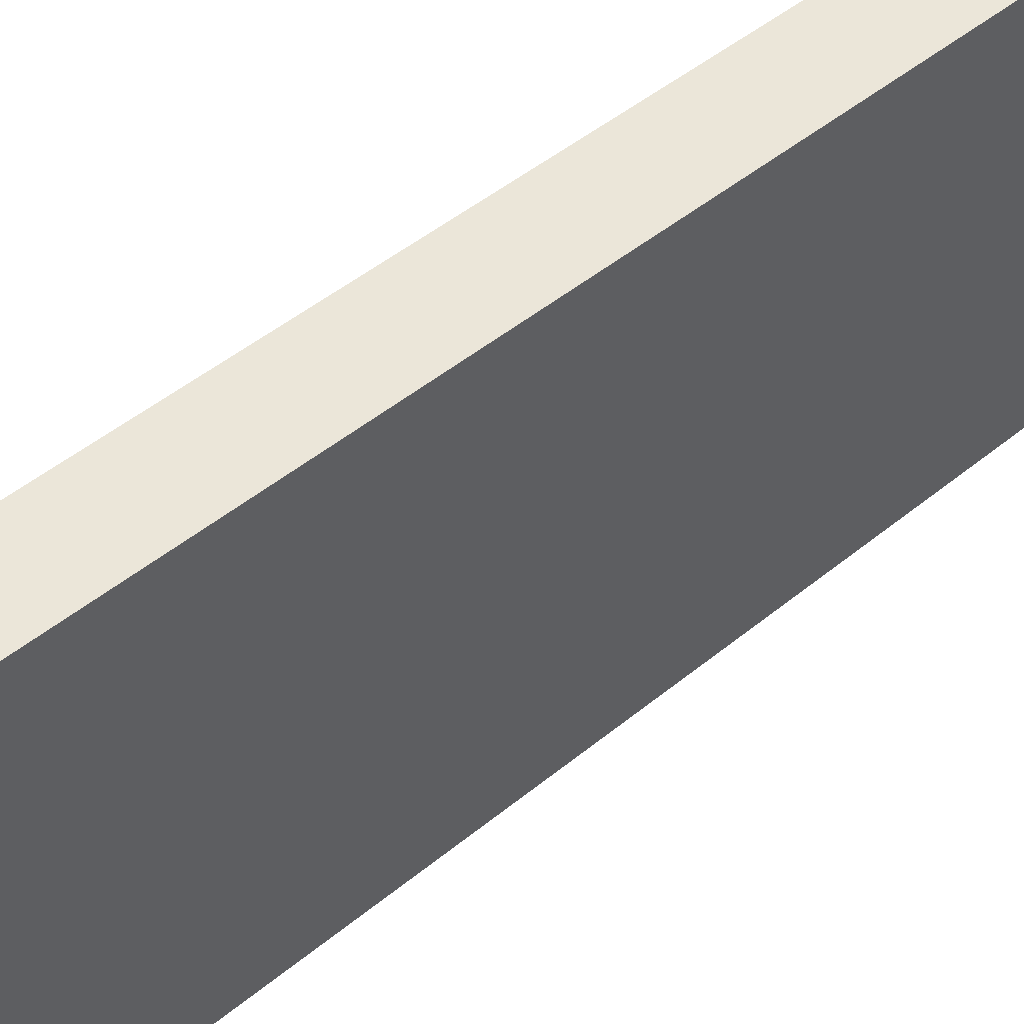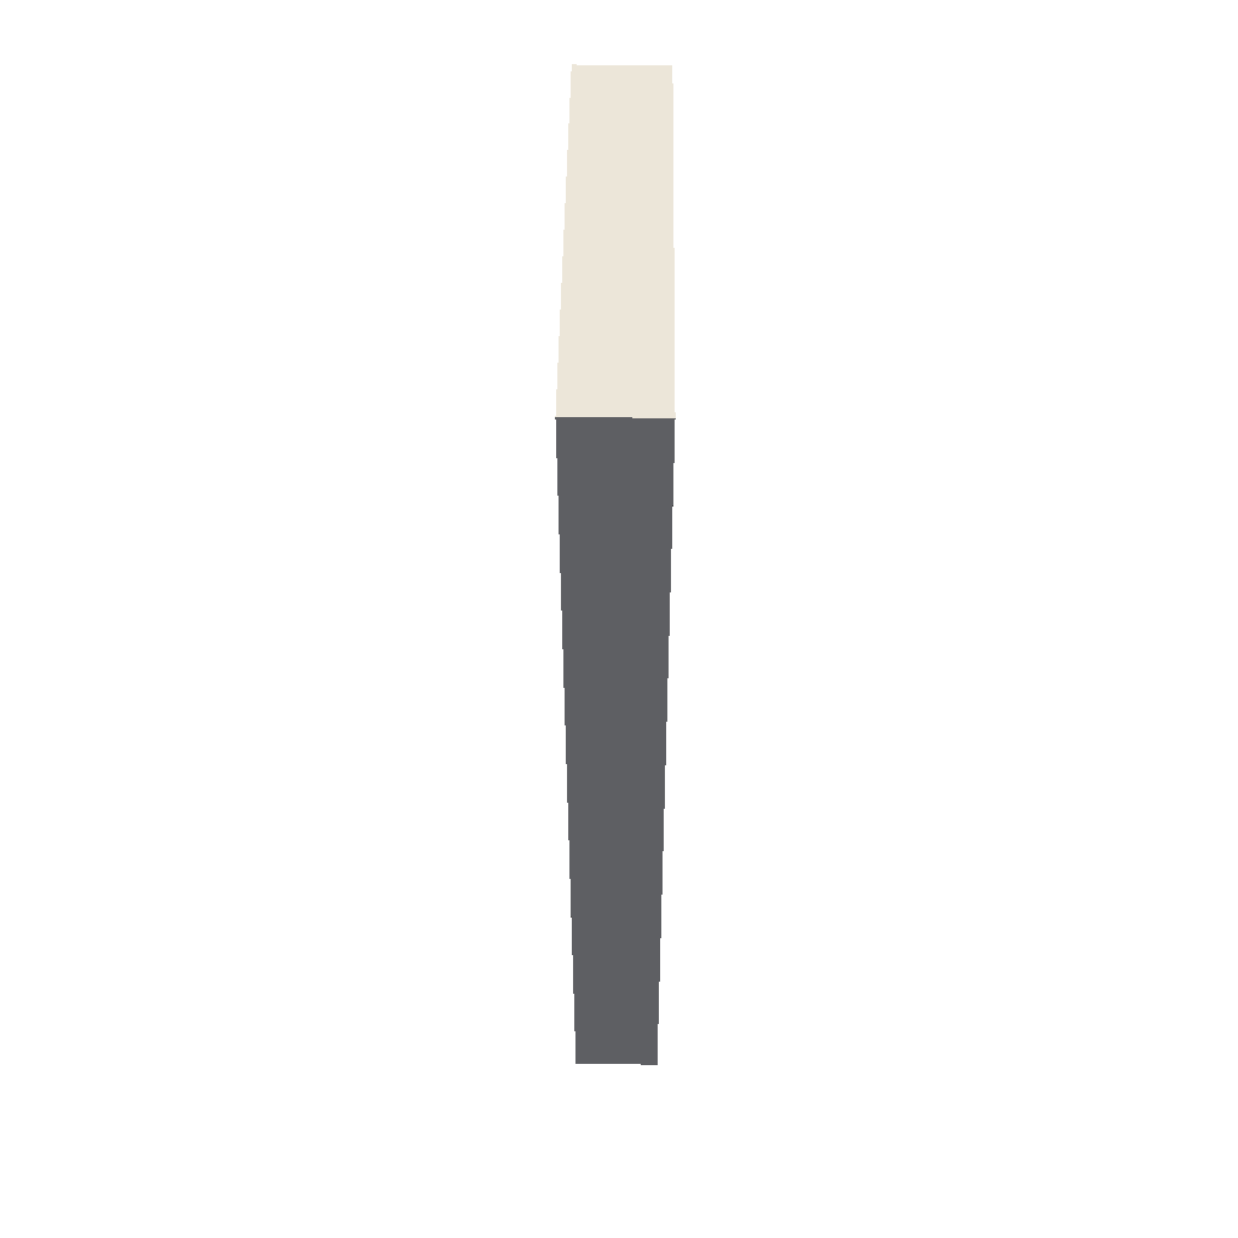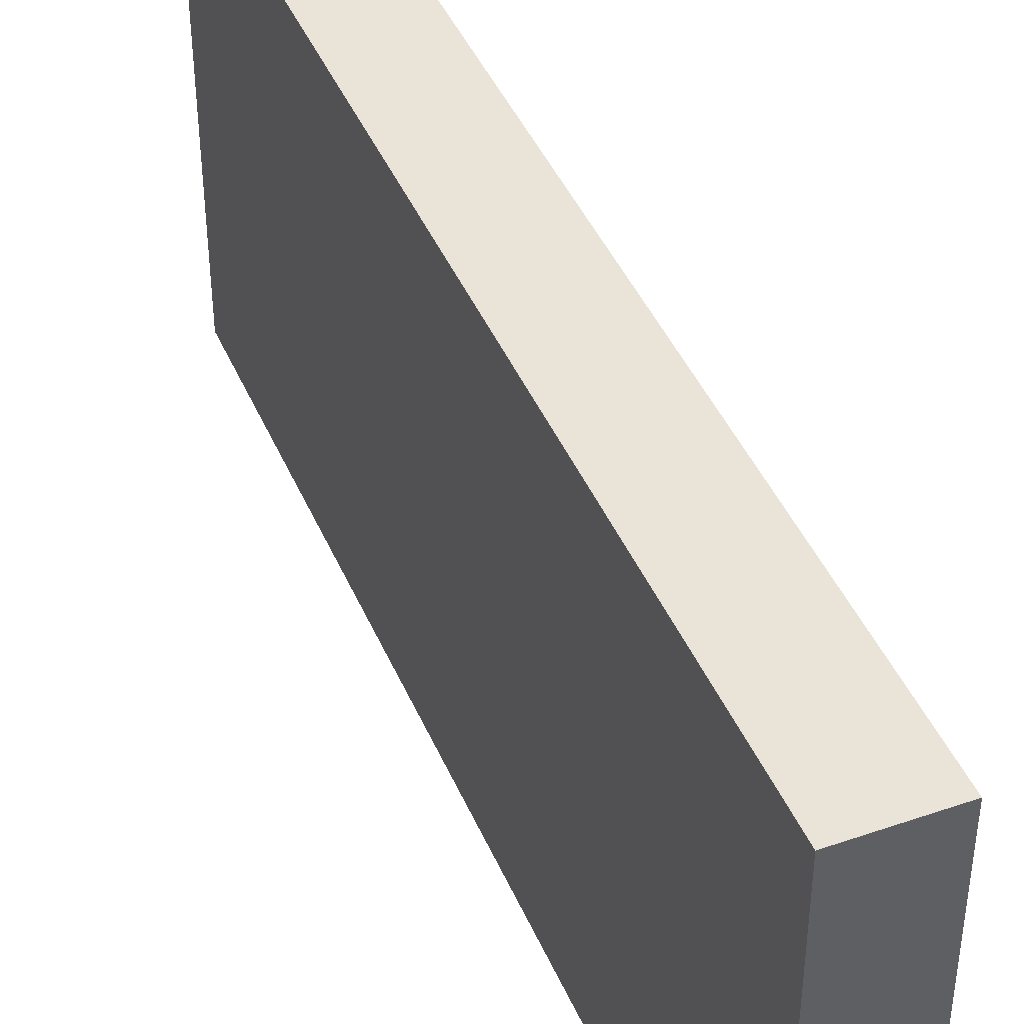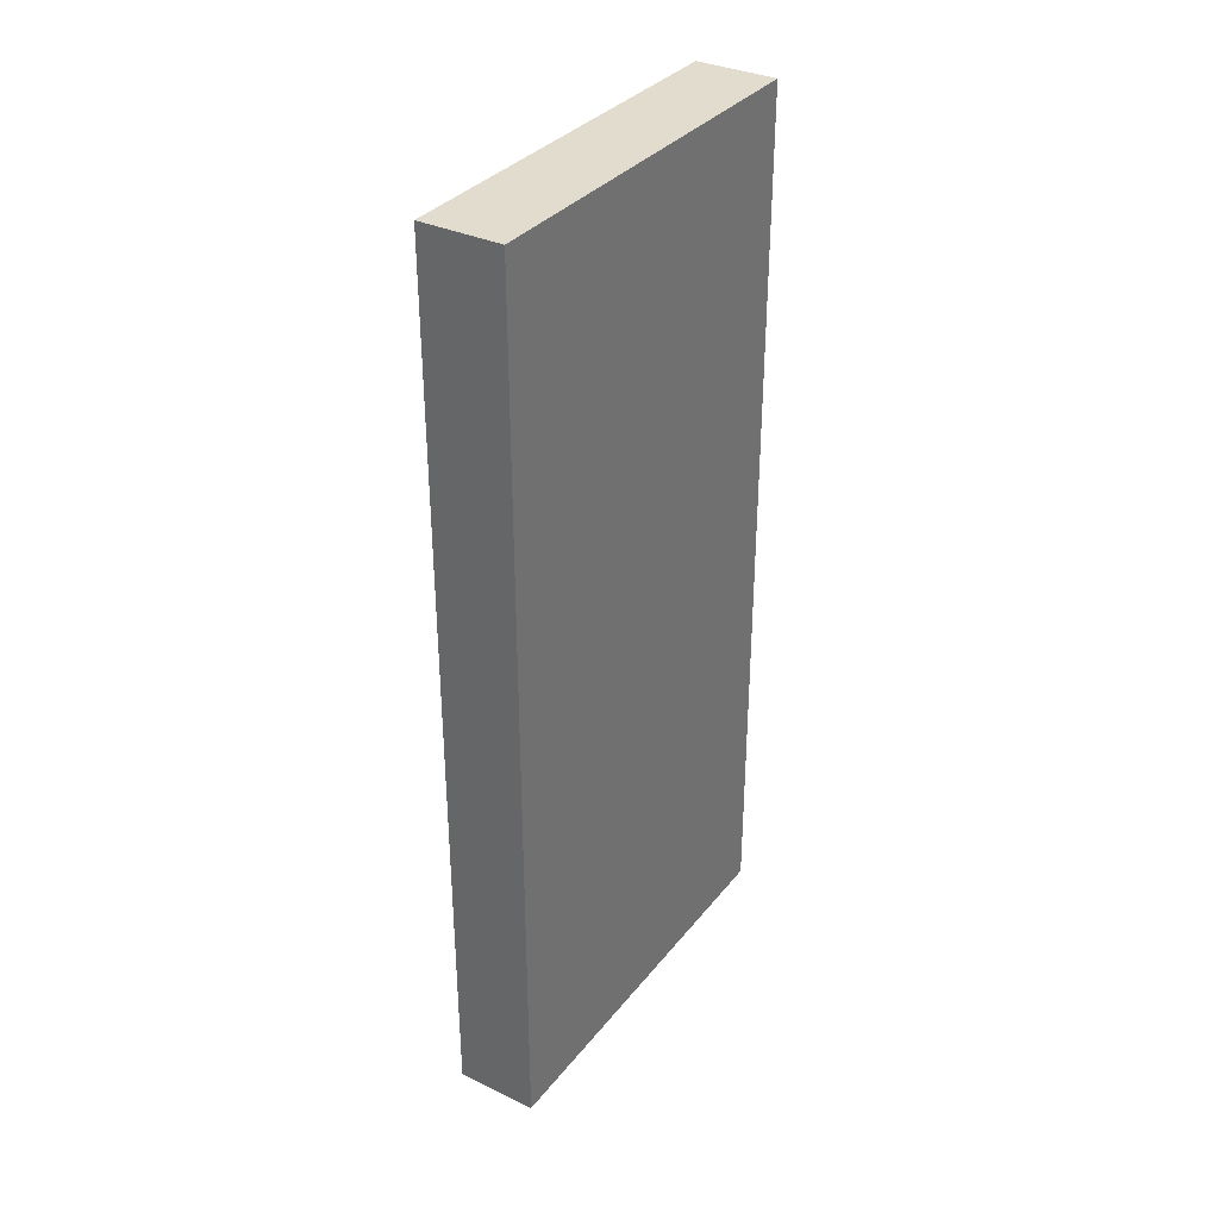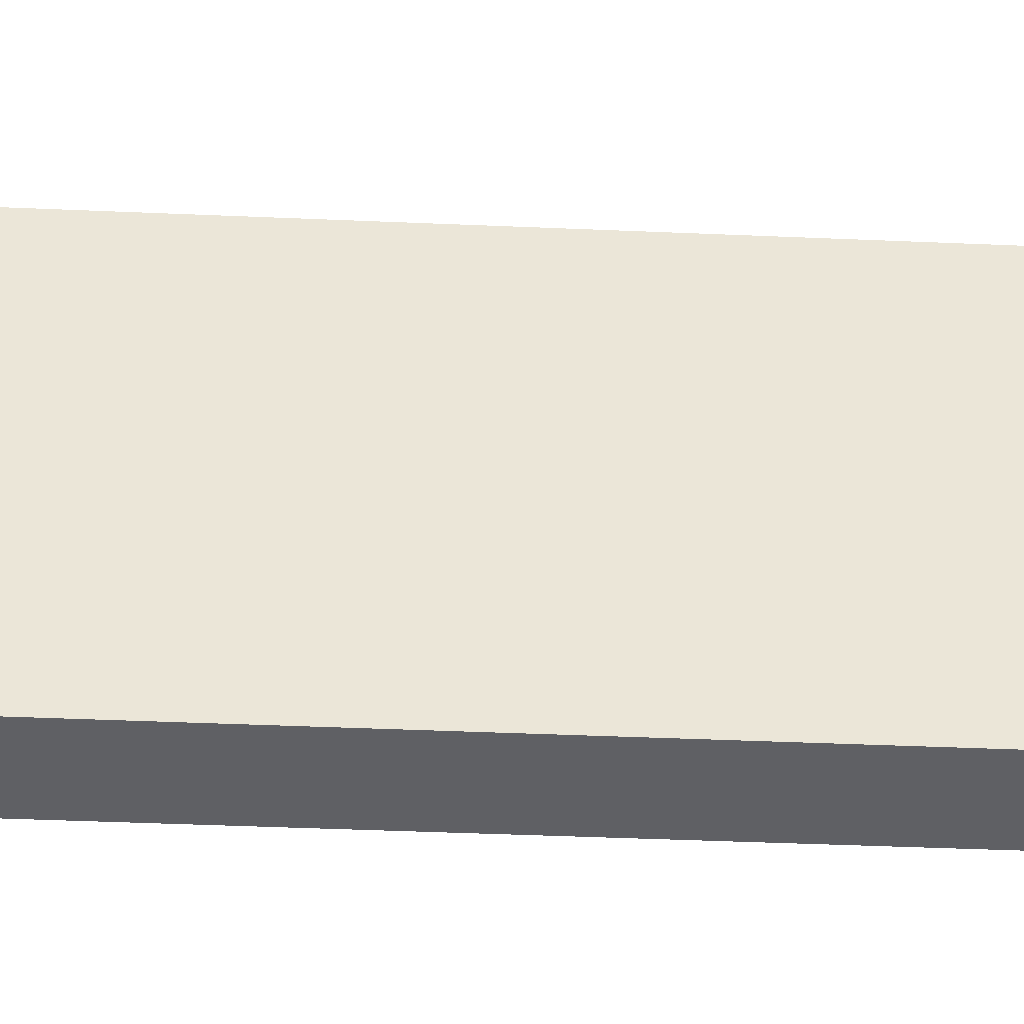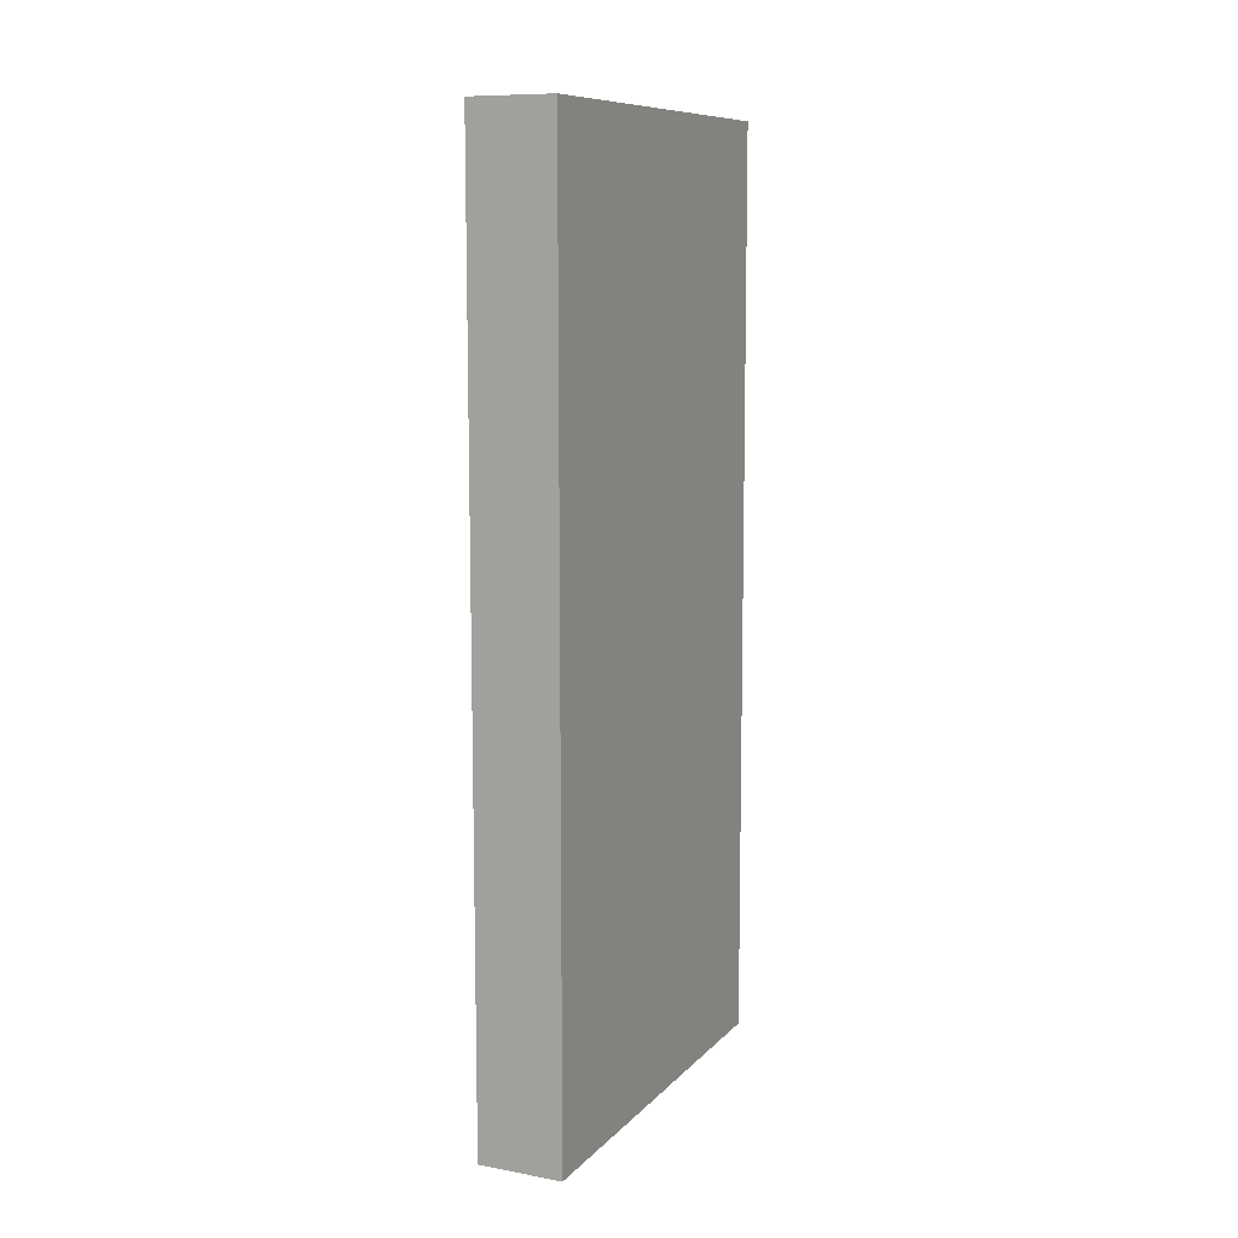
<metadata>
{"format":"obj","ext":"obj","renderer":"f3d","projection":"perspective","resolution":1024,"background":"white","views":[{"elev":48.4,"azim":47.6,"up":"+Y"},{"elev":49.4,"azim":0.7,"up":"+Z"},{"elev":43.3,"azim":-22.2,"up":"+Y"},{"elev":34.1,"azim":32.6,"up":"+Z"},{"elev":-45.3,"azim":-92.8,"up":"+Y"},{"elev":10.0,"azim":-155.4,"up":"+Z"}]}
</metadata>
<code>
o
v -6.5 0.7 12.3
v -6.5 0.7 11.2
v -6.5 1.2 12.3
v -6.5 1.2 11.2
v -6.4 0.7 12.3
v -6.4 0.7 11.2
v -6.4 1.2 12.3
v -6.4 1.2 11.2
v -6.5 0.7 12.3
v -6.5 1.2 12.3
v -6.4 0.7 12.3
v -6.4 1.2 12.3
v -6.5 0.7 11.2
v -6.5 1.2 11.2
v -6.4 0.7 11.2
v -6.4 1.2 11.2
v -6.5 0.7 12.3
v -6.4 0.7 12.3
v -6.5 0.7 11.2
v -6.4 0.7 11.2
v -6.5 1.2 12.3
v -6.4 1.2 12.3
v -6.5 1.2 11.2
v -6.4 1.2 11.2
f 3 2 1
f 4 2 3
f 5 6 7
f 7 6 8
f 11 10 9
f 12 10 11
f 13 14 15
f 15 14 16
f 19 18 17
f 20 18 19
f 21 22 23
f 23 22 24

</code>
